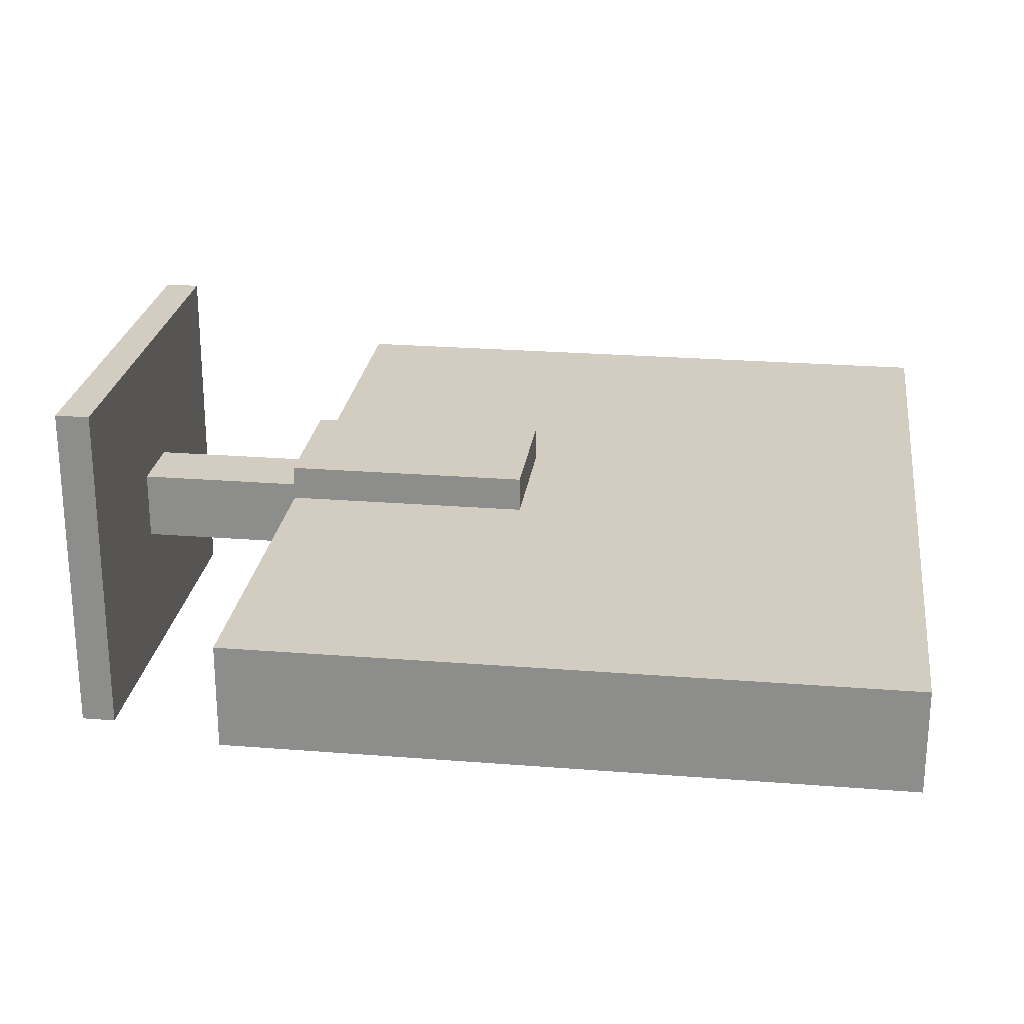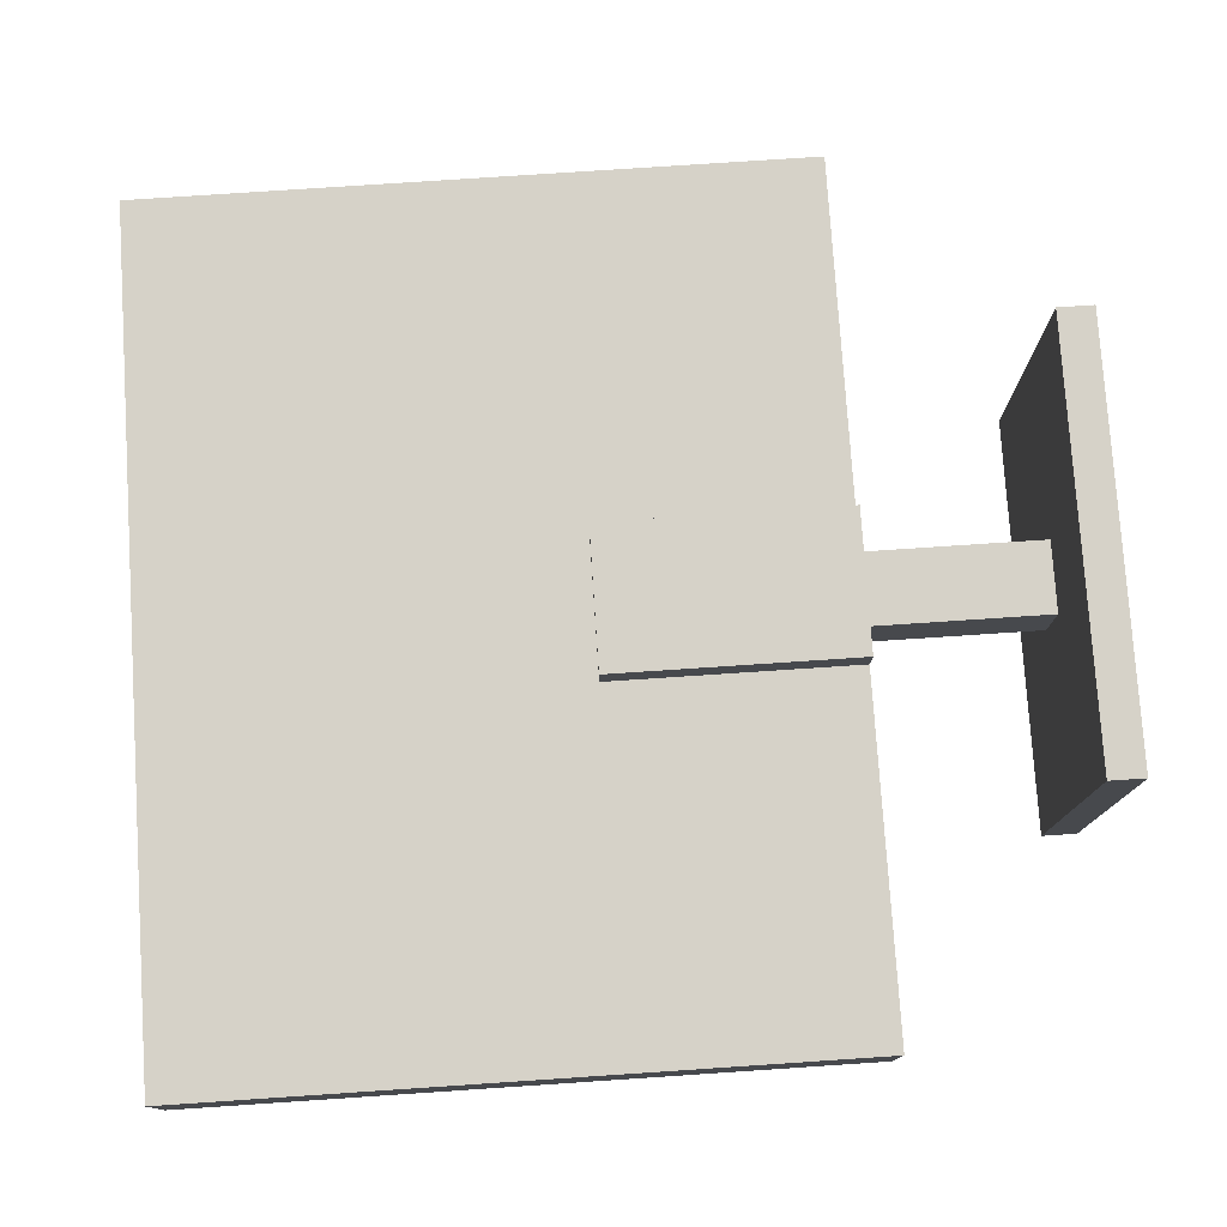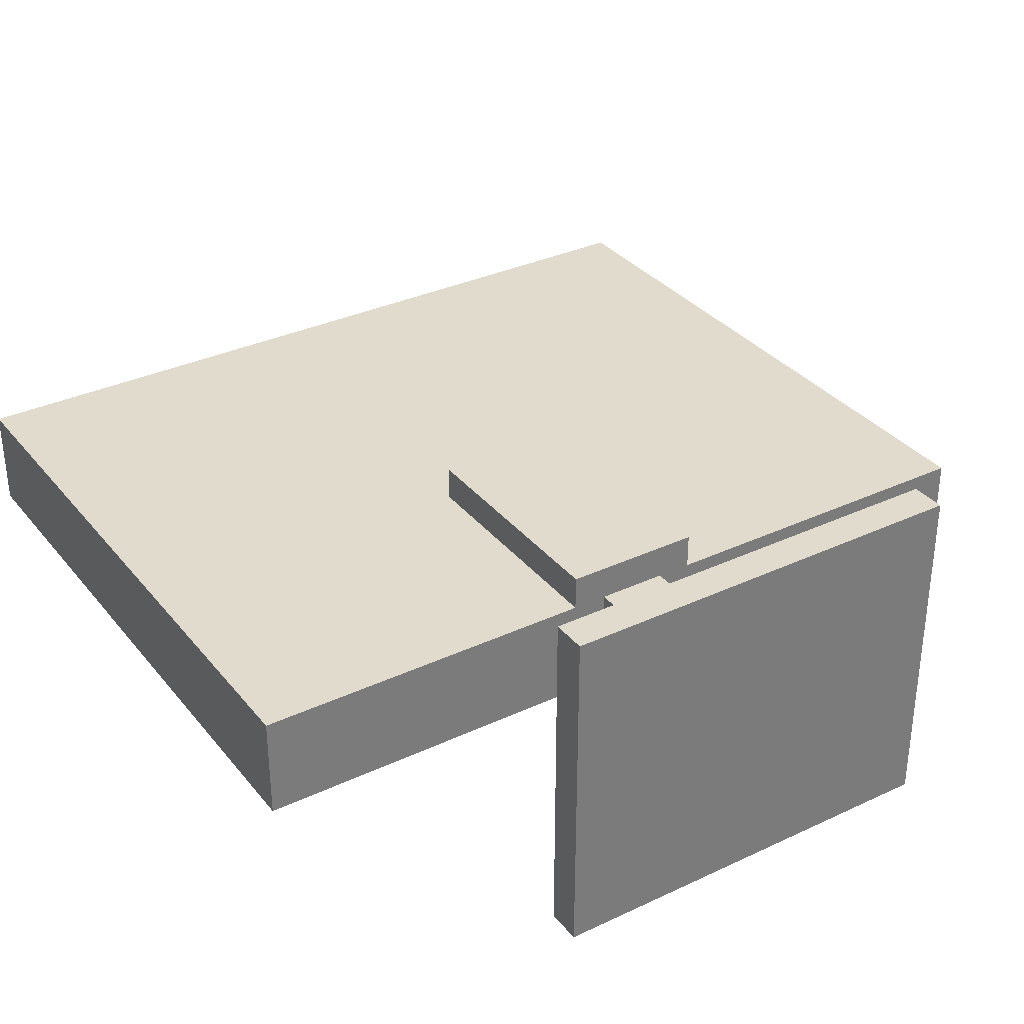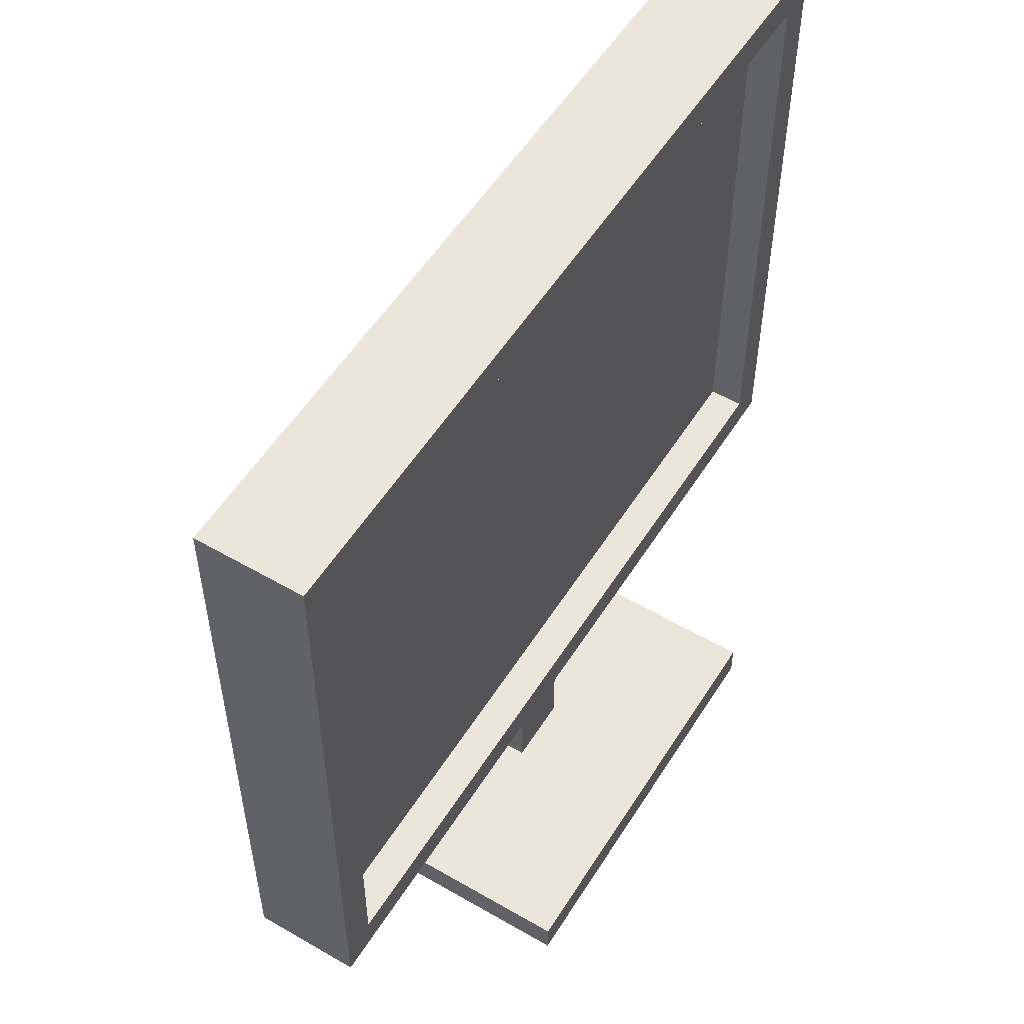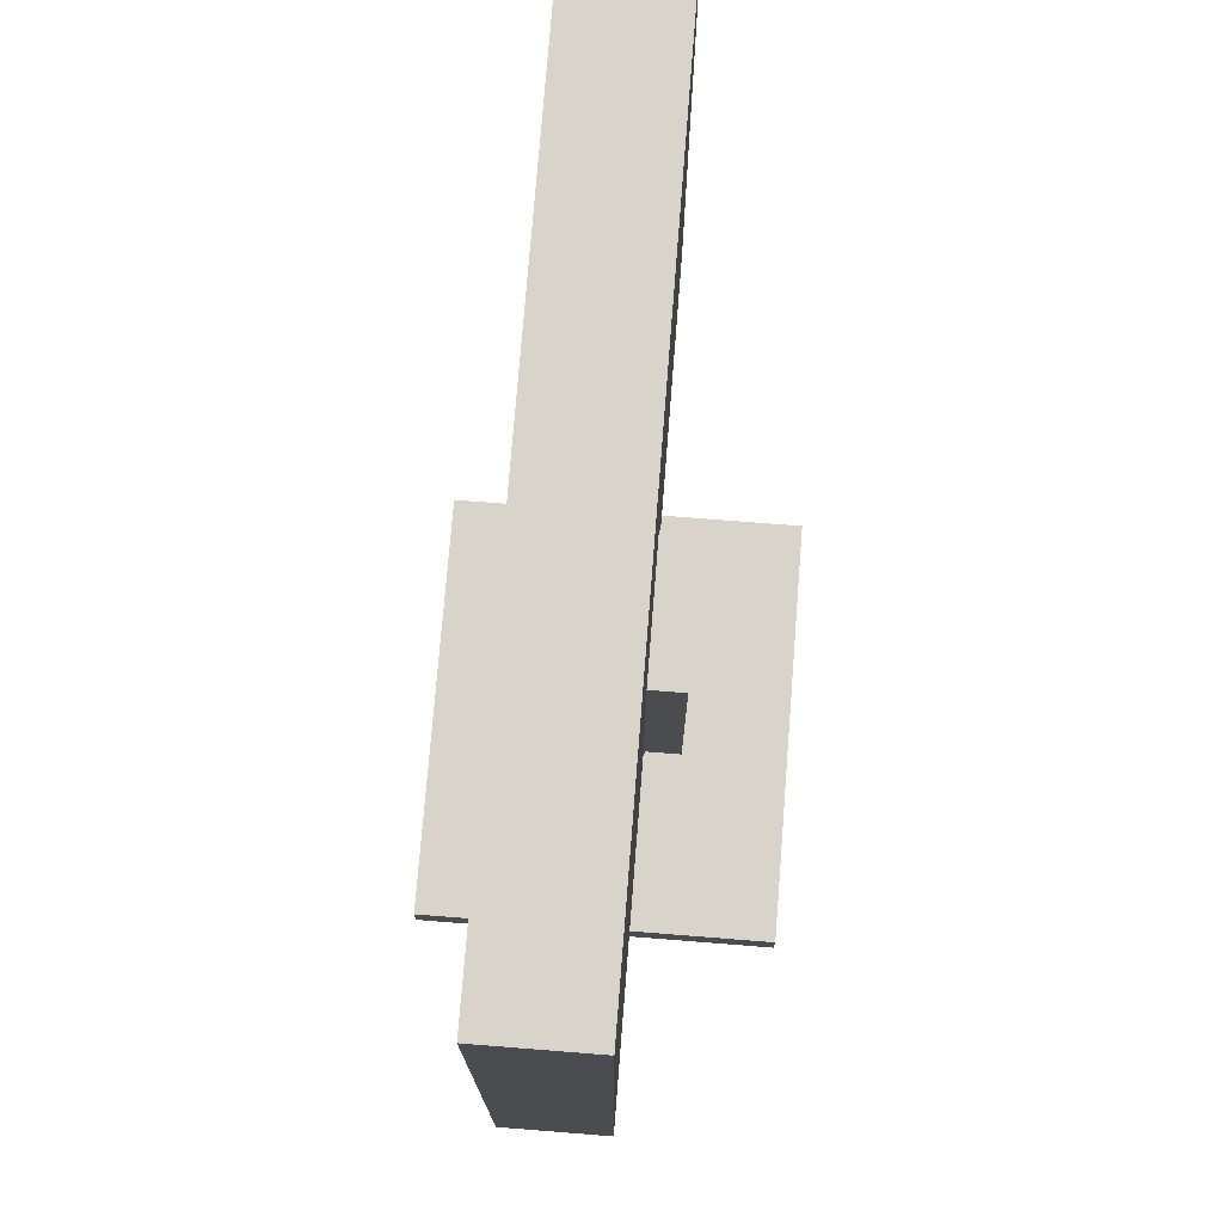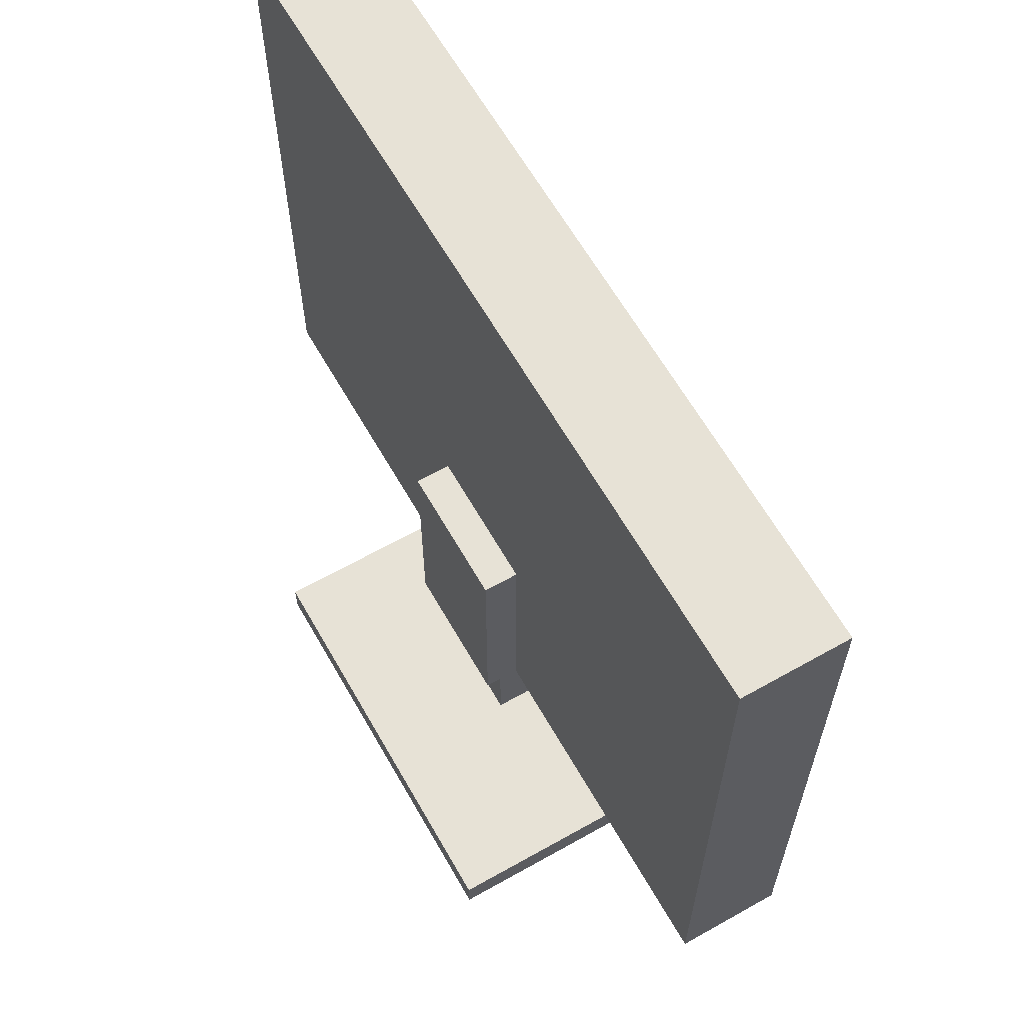
<metadata>
{"format":"obj","ext":"obj","renderer":"f3d","projection":"perspective","resolution":1024,"background":"white","views":[{"elev":24.3,"azim":97.5,"up":"+Z"},{"elev":77.6,"azim":-93.8,"up":"+Z"},{"elev":33.3,"azim":-32.7,"up":"+Z"},{"elev":54.3,"azim":121.6,"up":"+Y"},{"elev":75.1,"azim":-85.5,"up":"+Y"},{"elev":63.4,"azim":60.3,"up":"+Y"}]}
</metadata>
<code>
o
v -1.3 2 -1.4
v -1.3 2 -1.7
v -1.3 3.9 -1.4
v -1.3 3.9 -1.7
v -0.7 1.4 -1
v -0.7 1.4 -2
v -0.7 1.5 -1
v -0.7 1.5 -2
v -0.3 2 -1.3
v -0.3 2 -1.4
v -0.3 2.7 -1.3
v -0.3 2.7 -1.4
v -0.2 1.5 -1.4
v -0.2 1.5 -1.6
v -0.2 2 -1.4
v -0.2 2 -1.6
v 1 2.1 -1.6
v 1 2.1 -1.7
v 1 3.8 -1.6
v 1 3.8 -1.7
v -1.2 2.1 -1.6
v -1.2 2.1 -1.7
v -1.2 3.8 -1.6
v -1.2 3.8 -1.7
v 0 1.5 -1.4
v 0 1.5 -1.6
v 0 2 -1.4
v 0 2 -1.6
v 0.1 2 -1.3
v 0.1 2 -1.4
v 0.1 2.7 -1.3
v 0.1 2.7 -1.4
v 0.5 1.4 -1
v 0.5 1.4 -2
v 0.5 1.5 -1
v 0.5 1.5 -2
v 1.1 2 -1.4
v 1.1 2 -1.7
v 1.1 3.9 -1.4
v 1.1 3.9 -1.7
v -0.7 1.4 -1
v -0.7 1.5 -1
v 0.5 1.4 -1
v 0.5 1.5 -1
v -0.3 2 -1.3
v -0.3 2.7 -1.3
v 0.1 2 -1.3
v 0.1 2.7 -1.3
v -1.3 2 -1.4
v -1.3 3.9 -1.4
v -0.3 2 -1.4
v -0.3 2.7 -1.4
v -0.2 1.5 -1.4
v -0.2 2 -1.4
v 0 1.5 -1.4
v 0 2 -1.4
v 0.1 2 -1.4
v 0.1 2.7 -1.4
v 1.1 2 -1.4
v 1.1 3.9 -1.4
v -1.2 2.1 -1.6
v -1.2 3.8 -1.6
v -0.2 1.5 -1.6
v -0.2 2 -1.6
v 0 1.5 -1.6
v 0 2 -1.6
v 1 2.1 -1.6
v 1 3.8 -1.6
v -1.3 2 -1.7
v -1.3 3.9 -1.7
v -1.2 2.1 -1.7
v -1.2 3.8 -1.7
v 1 2.1 -1.7
v 1 3.8 -1.7
v 1.1 2 -1.7
v 1.1 3.9 -1.7
v -0.7 1.4 -2
v -0.7 1.5 -2
v 0.5 1.4 -2
v 0.5 1.5 -2
v -0.7 1.4 -1
v 0.5 1.4 -1
v -0.7 1.4 -2
v 0.5 1.4 -2
v -0.3 2 -1.3
v 0.1 2 -1.3
v -1.3 2 -1.4
v -0.3 2 -1.4
v -0.2 2 -1.4
v 0 2 -1.4
v 0.1 2 -1.4
v 1.1 2 -1.4
v -0.2 2 -1.6
v 0 2 -1.6
v -1.3 2 -1.7
v 1.1 2 -1.7
v -1.2 3.8 -1.6
v 1 3.8 -1.6
v -1.2 3.8 -1.7
v 1 3.8 -1.7
v -0.7 1.5 -1
v 0.5 1.5 -1
v -0.2 1.5 -1.4
v 0 1.5 -1.4
v -0.2 1.5 -1.6
v 0 1.5 -1.6
v -0.7 1.5 -2
v 0.5 1.5 -2
v -1.2 2.1 -1.6
v 1 2.1 -1.6
v -1.2 2.1 -1.7
v 1 2.1 -1.7
v -0.3 2.7 -1.3
v 0.1 2.7 -1.3
v -0.3 2.7 -1.4
v 0.1 2.7 -1.4
v -1.3 3.9 -1.4
v 1.1 3.9 -1.4
v -1.3 3.9 -1.7
v 1.1 3.9 -1.7
f 3 2 1
f 4 2 3
f 7 6 5
f 8 6 7
f 11 10 9
f 12 10 11
f 15 14 13
f 16 14 15
f 19 18 17
f 20 18 19
f 21 22 23
f 23 22 24
f 25 26 27
f 27 26 28
f 29 30 31
f 31 30 32
f 33 34 35
f 35 34 36
f 37 38 39
f 39 38 40
f 43 42 41
f 44 42 43
f 47 46 45
f 48 46 47
f 51 50 49
f 52 50 51
f 55 54 53
f 56 54 55
f 58 50 52
f 59 58 57
f 60 50 58
f 60 58 59
f 63 64 65
f 65 64 66
f 61 62 67
f 67 62 68
f 69 70 71
f 71 70 72
f 69 71 73
f 72 70 74
f 69 73 75
f 73 74 75
f 74 70 76
f 75 74 76
f 77 78 79
f 79 78 80
f 83 82 81
f 84 82 83
f 88 86 85
f 89 86 88
f 90 86 89
f 91 86 90
f 93 88 87
f 93 89 88
f 94 92 91
f 94 91 90
f 95 93 87
f 95 94 93
f 96 92 94
f 96 94 95
f 99 98 97
f 100 98 99
f 101 102 103
f 103 102 104
f 101 103 105
f 104 102 106
f 101 105 107
f 105 106 107
f 106 102 108
f 107 106 108
f 109 110 111
f 111 110 112
f 113 114 115
f 115 114 116
f 117 118 119
f 119 118 120

</code>
